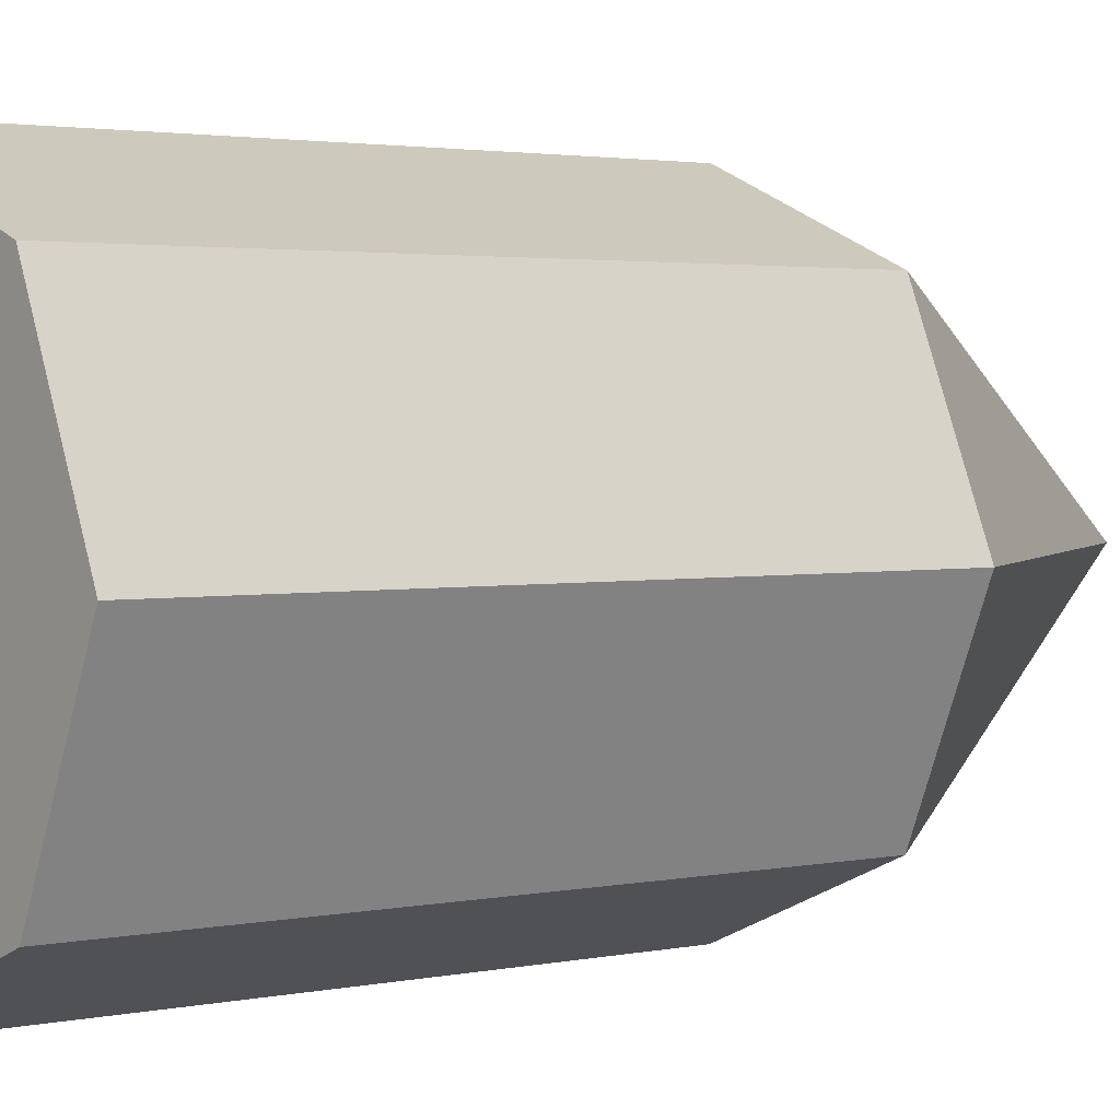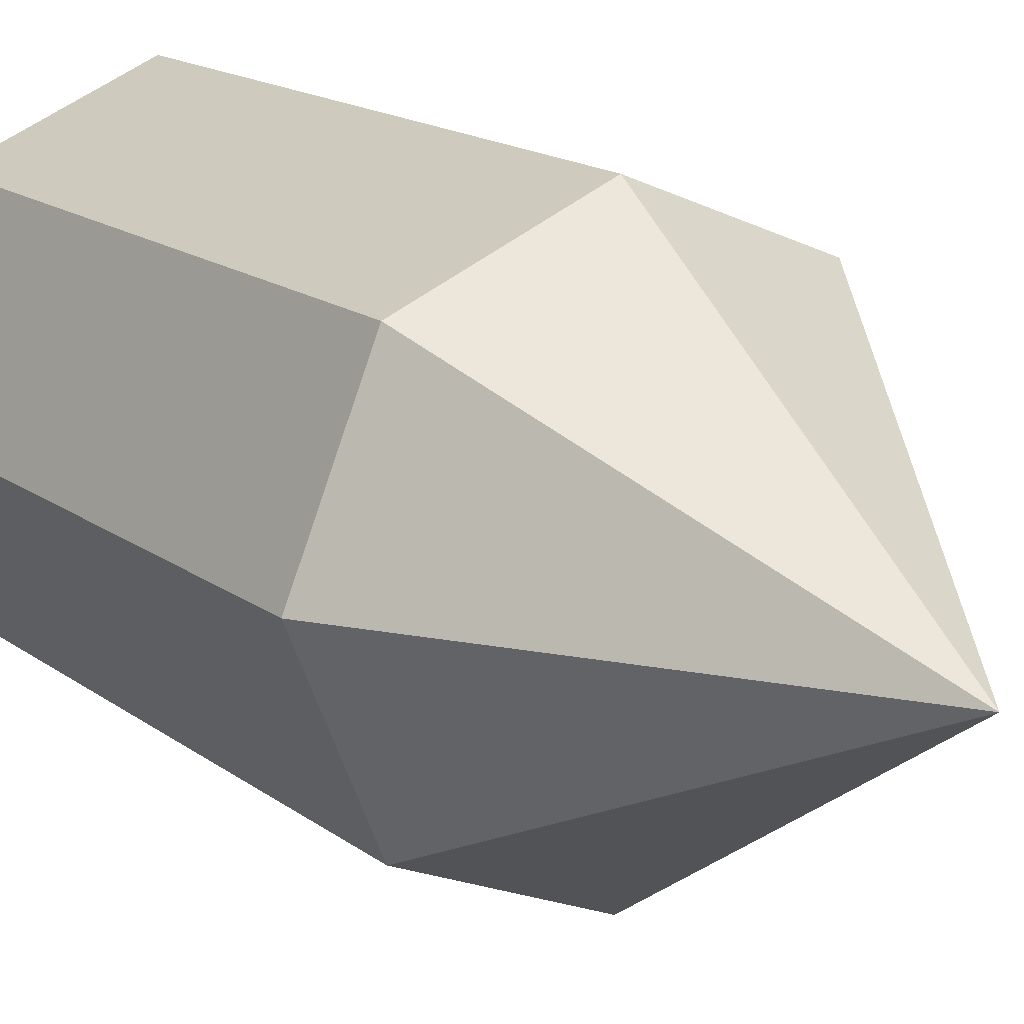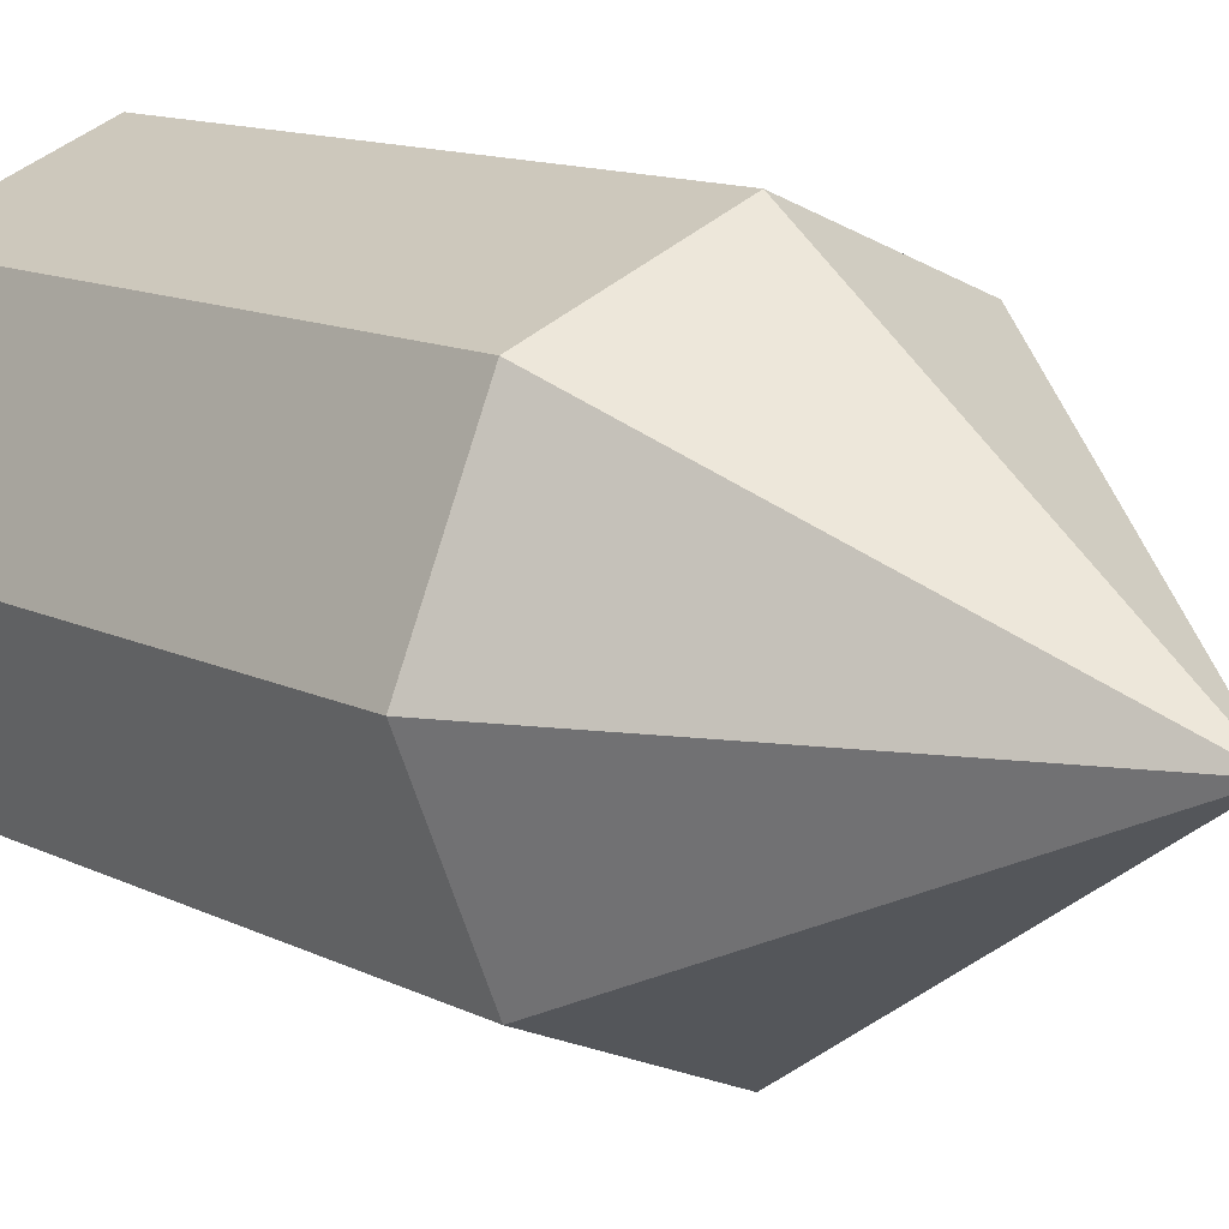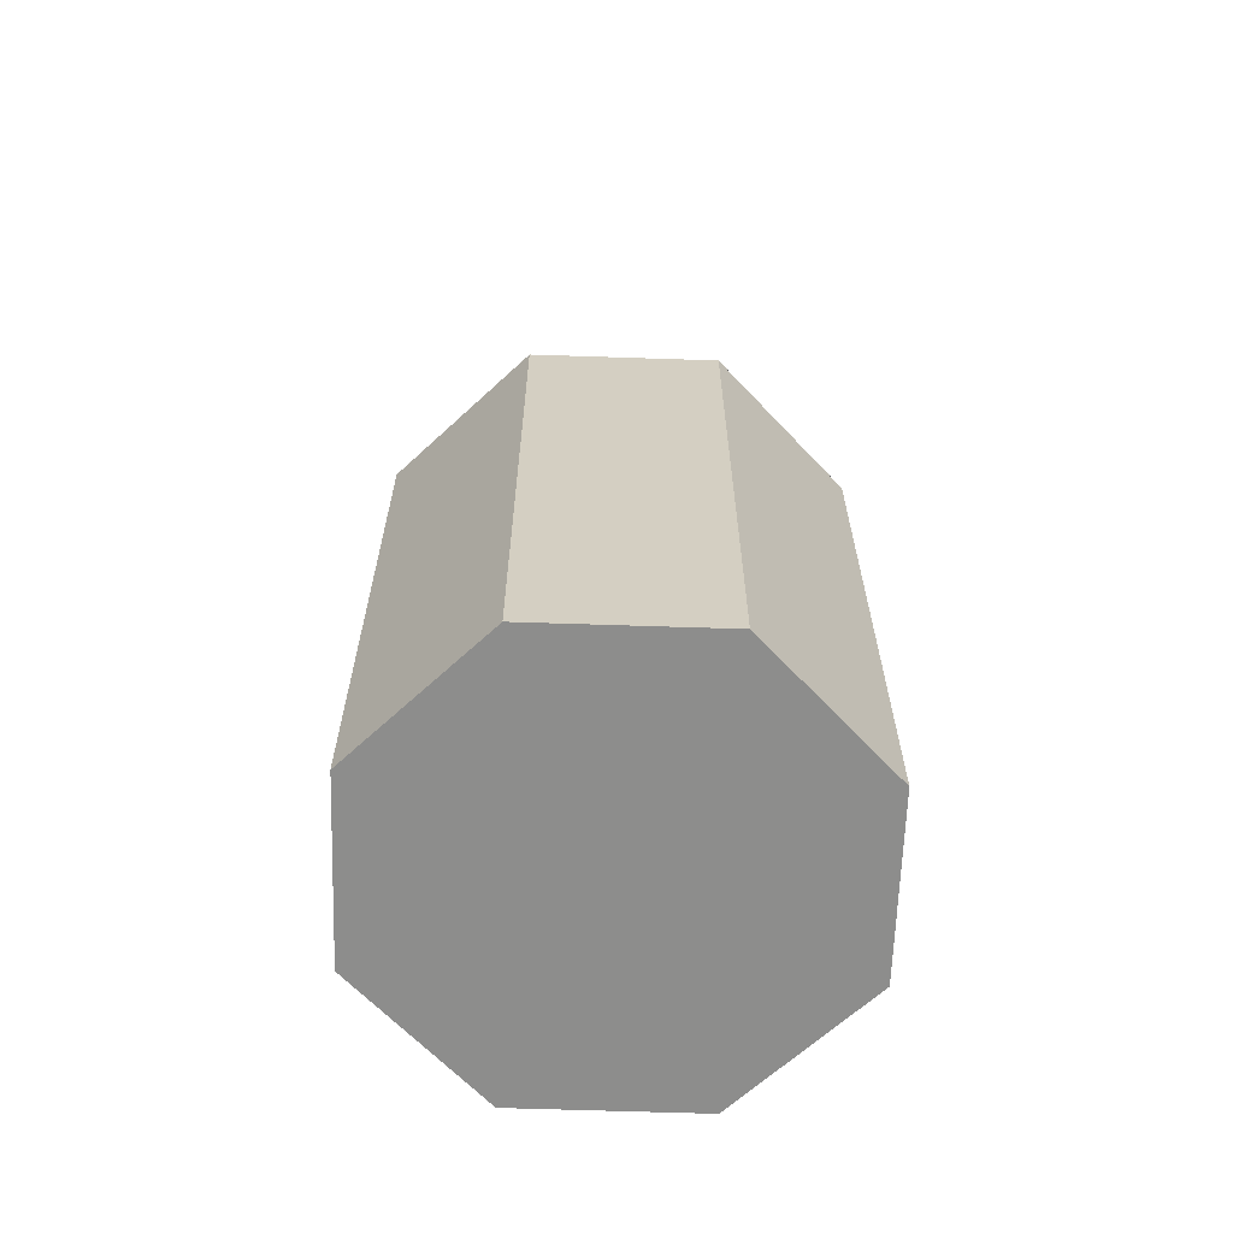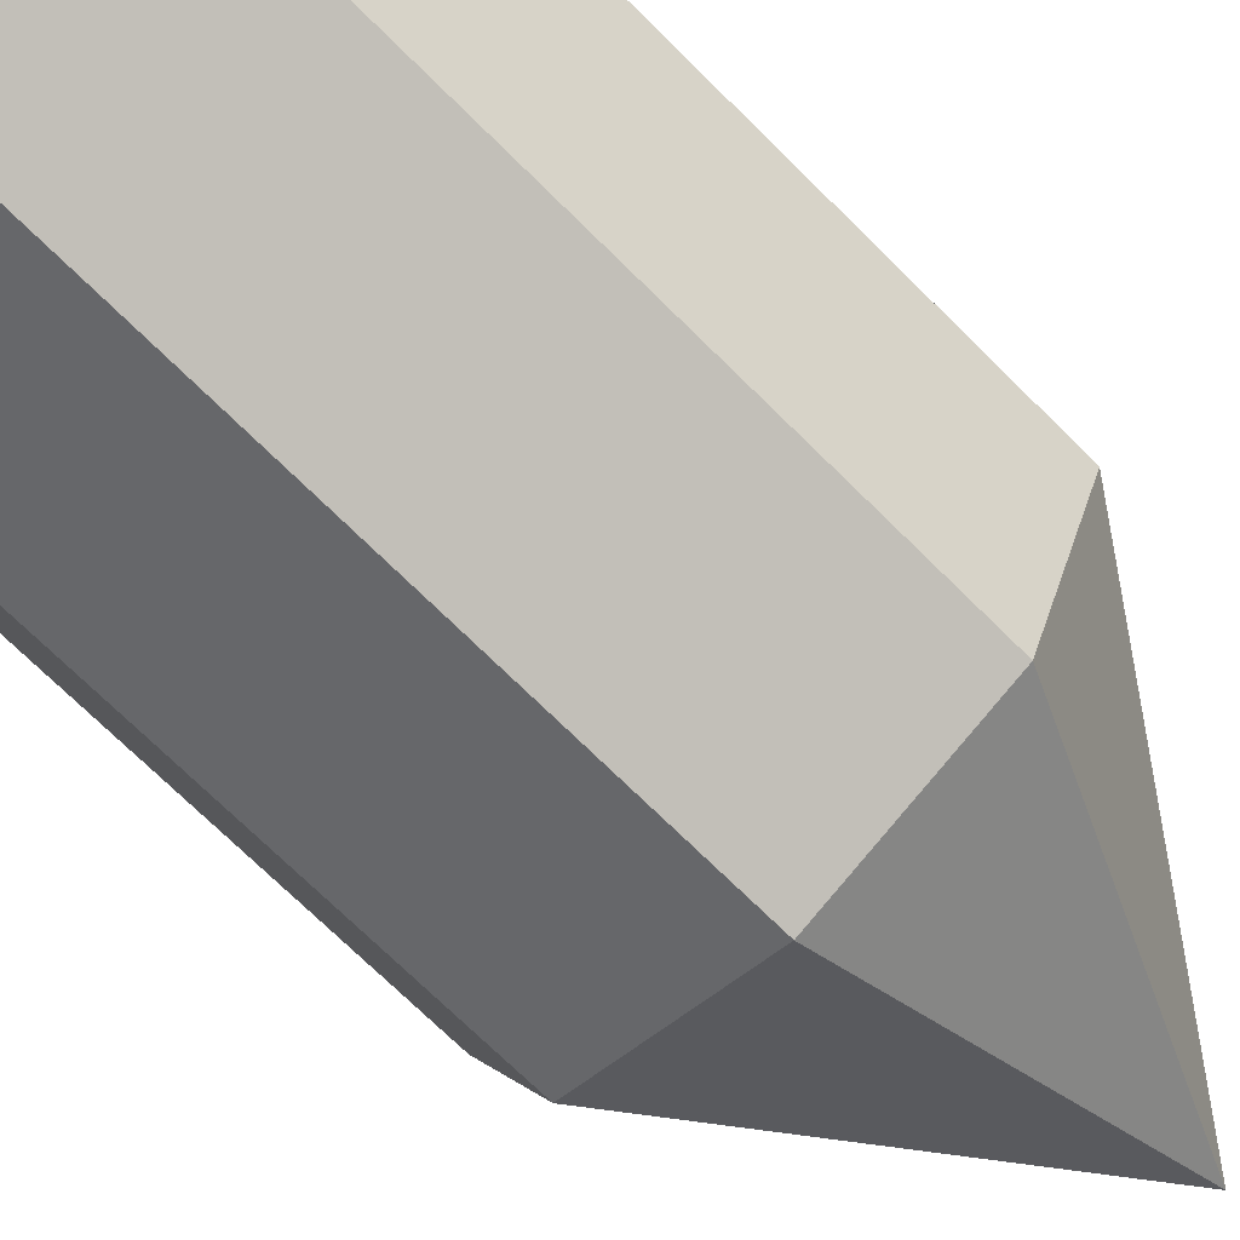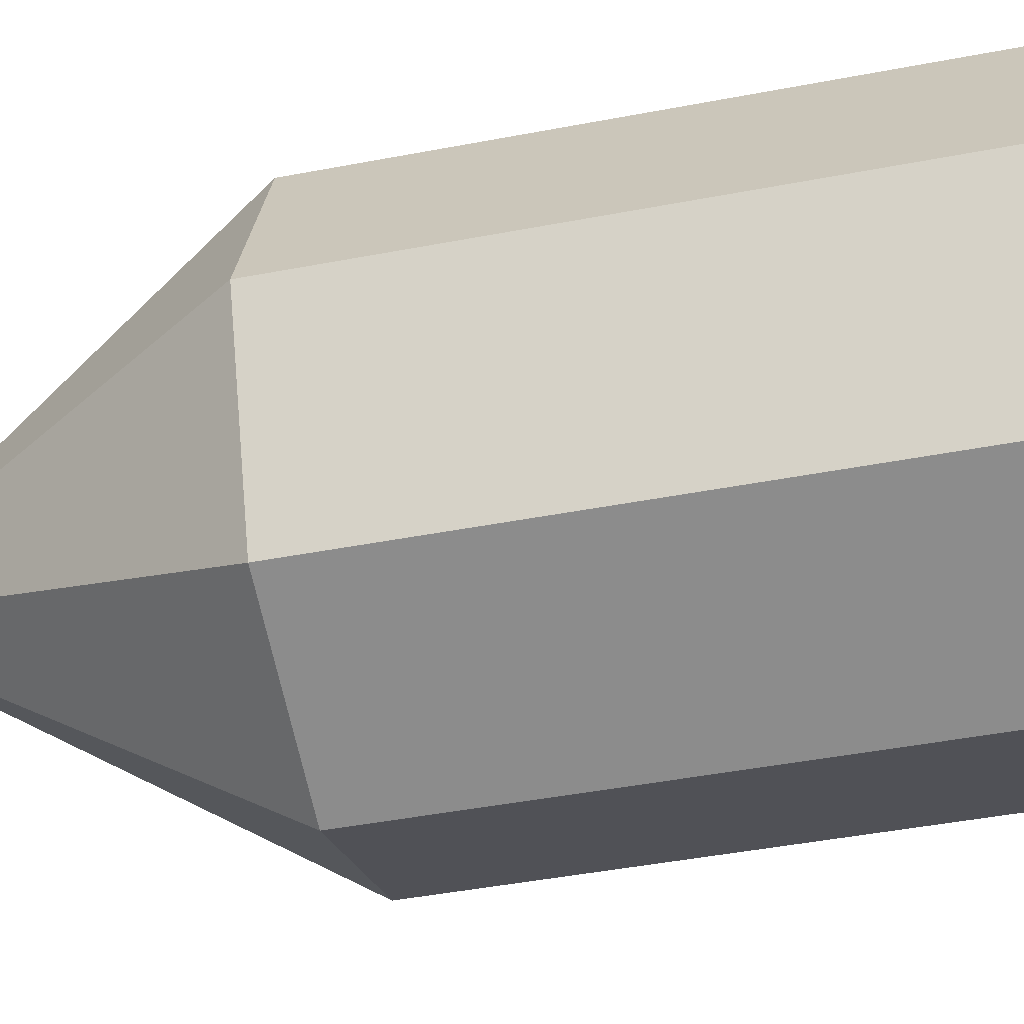
<metadata>
{"format":"obj","ext":"obj","renderer":"f3d","projection":"perspective","resolution":1024,"background":"white","views":[{"elev":2.2,"azim":50.2,"up":"+Z"},{"elev":15.6,"azim":146.8,"up":"+Z"},{"elev":11.6,"azim":140.9,"up":"+Z"},{"elev":-64.5,"azim":65.6,"up":"+Y"},{"elev":-71.4,"azim":45.2,"up":"+Z"},{"elev":-43.0,"azim":-77.0,"up":"+Z"}]}
</metadata>
<code>
g default
v 2.828 -5 -2.828
v 0 -5 -4
v -2.828 -5 -2.828
v -4 -5 0
v -2.828 -5 2.828
v 0 -5 4
v 2.828 -5 2.828
v 4 -5 0
v 2.828 5 -2.828
v 0 5 -4
v -2.828 5 -2.828
v -4 5 0
v -2.828 5 2.828
v 0 5 4
v 2.828 5 2.828
v 4 5 0
v 0 -5 0
f 1 2 9
f 2 10 9
f 2 3 10
f 3 11 10
f 3 4 11
f 4 12 11
f 4 5 12
f 5 13 12
f 5 6 13
f 6 14 13
f 6 7 14
f 7 15 14
f 7 8 15
f 8 16 15
f 8 1 16
f 1 9 16
f 17 1 8
f 17 8 7
f 17 7 6
f 17 6 5
f 17 5 4
f 17 4 3
f 17 3 2
f 17 2 1
v 2.828 5 -2.828
v 0 5 -4
v -2.828 5 -2.828
v -4 5 0
v -2.828 5 2.828
v 0 5 4
v 2.828 5 2.828
v 4 5 0
v 0 11 0
f 18 19 26
f 19 20 26
f 20 21 26
f 21 22 26
f 22 23 26
f 23 24 26
f 24 25 26
f 25 18 26

</code>
